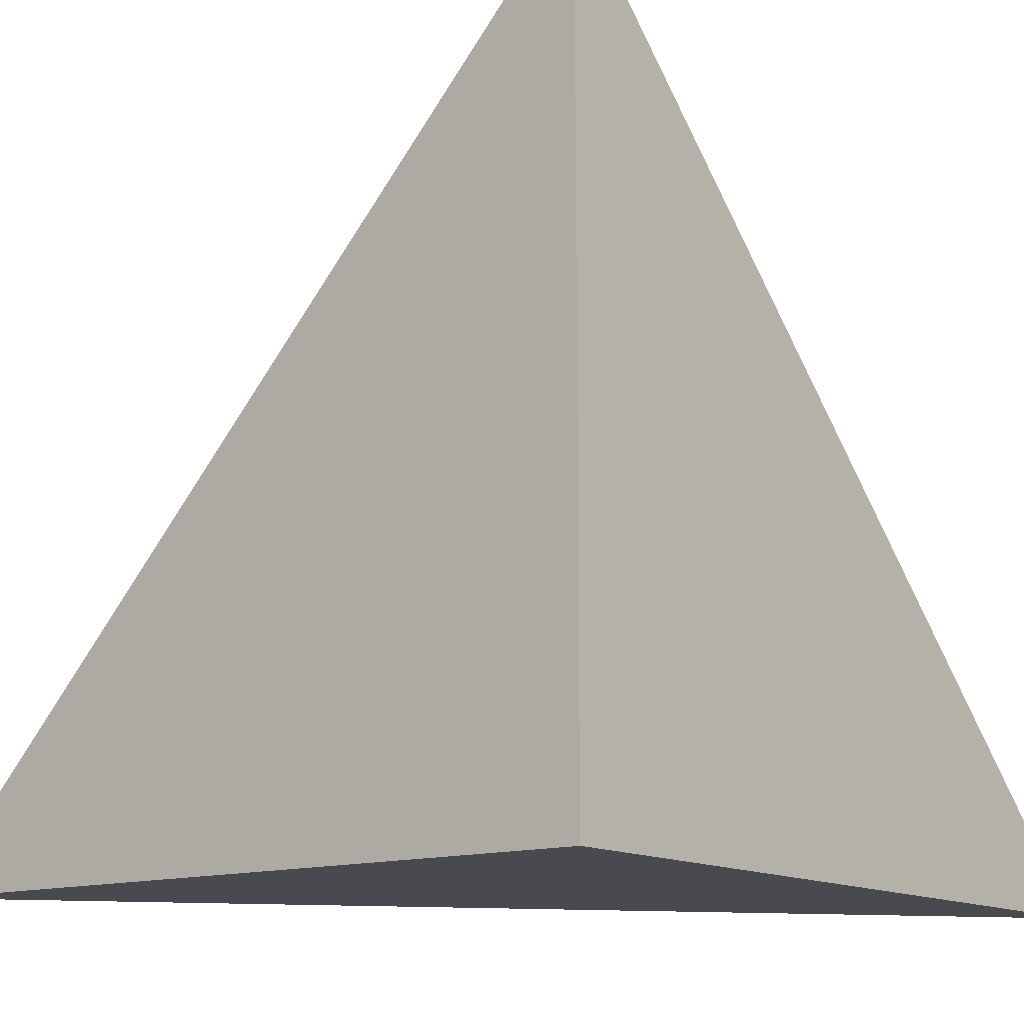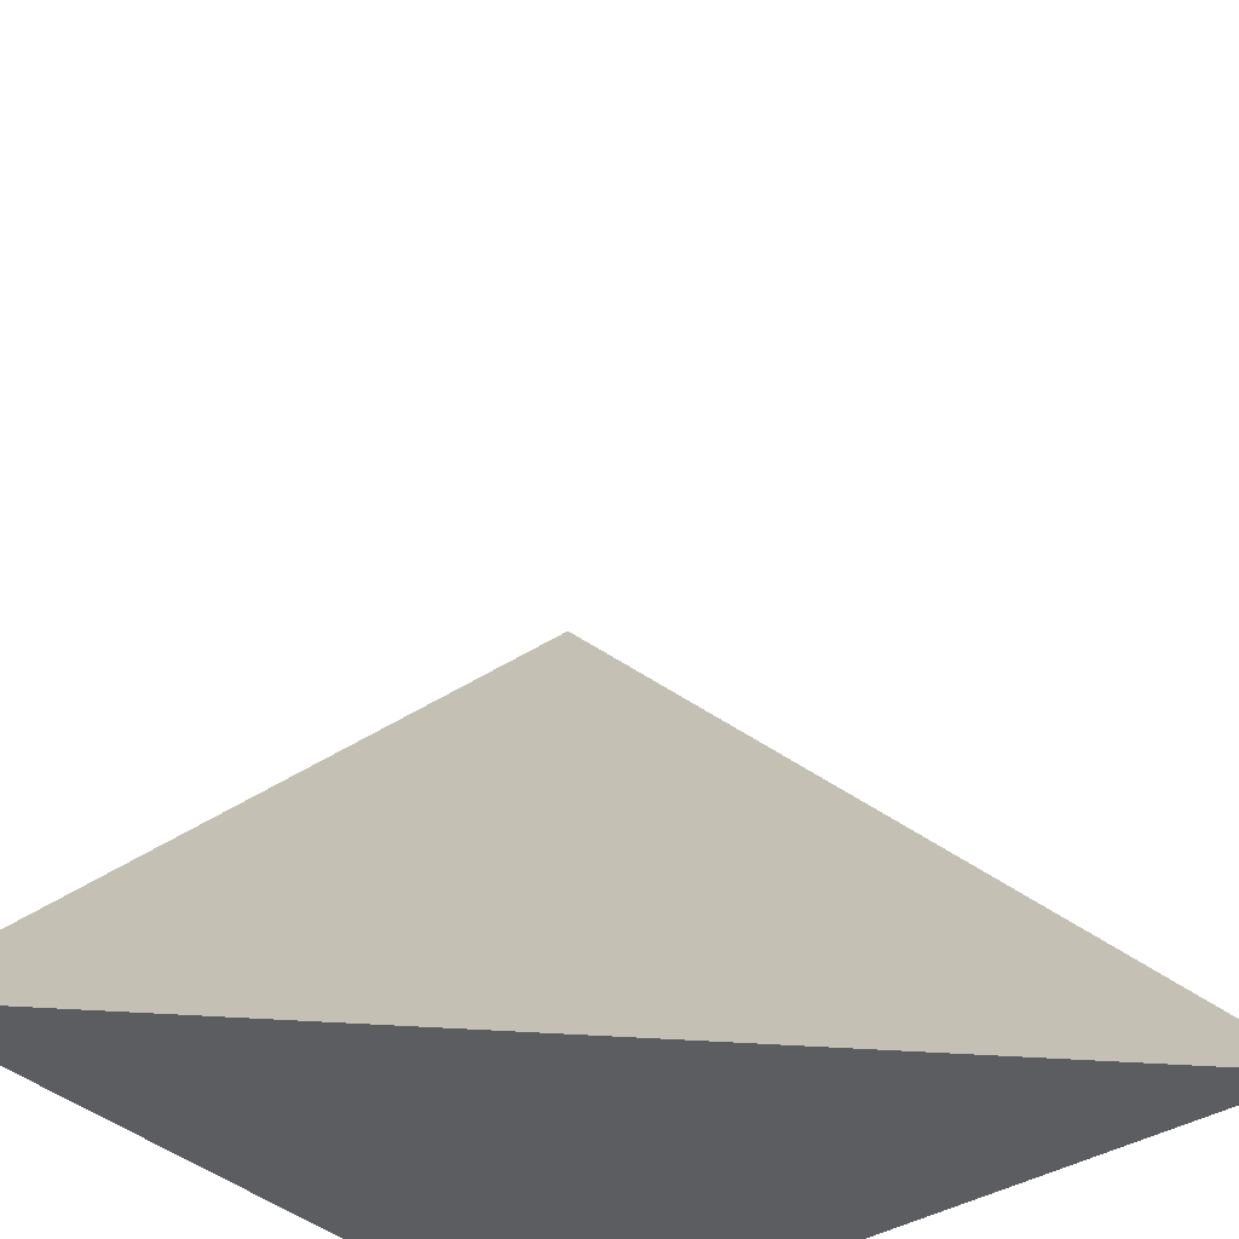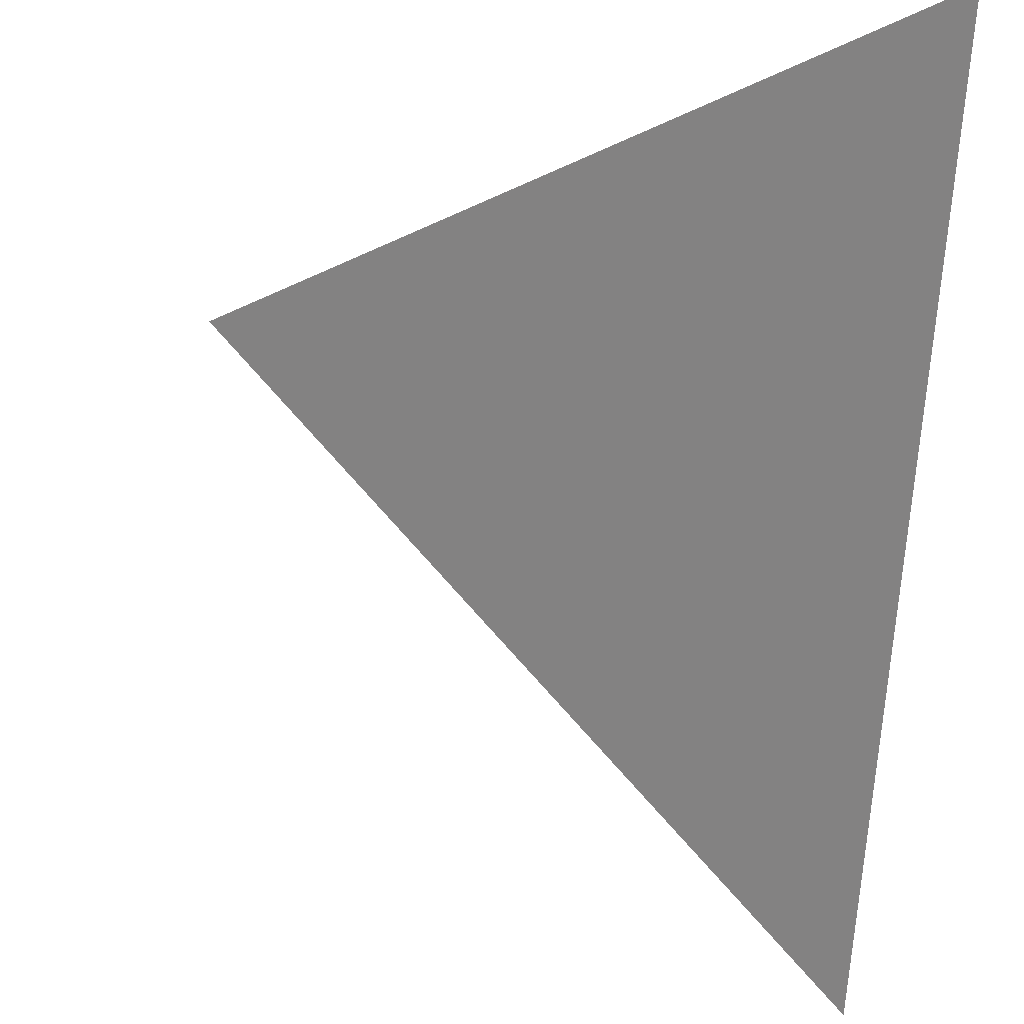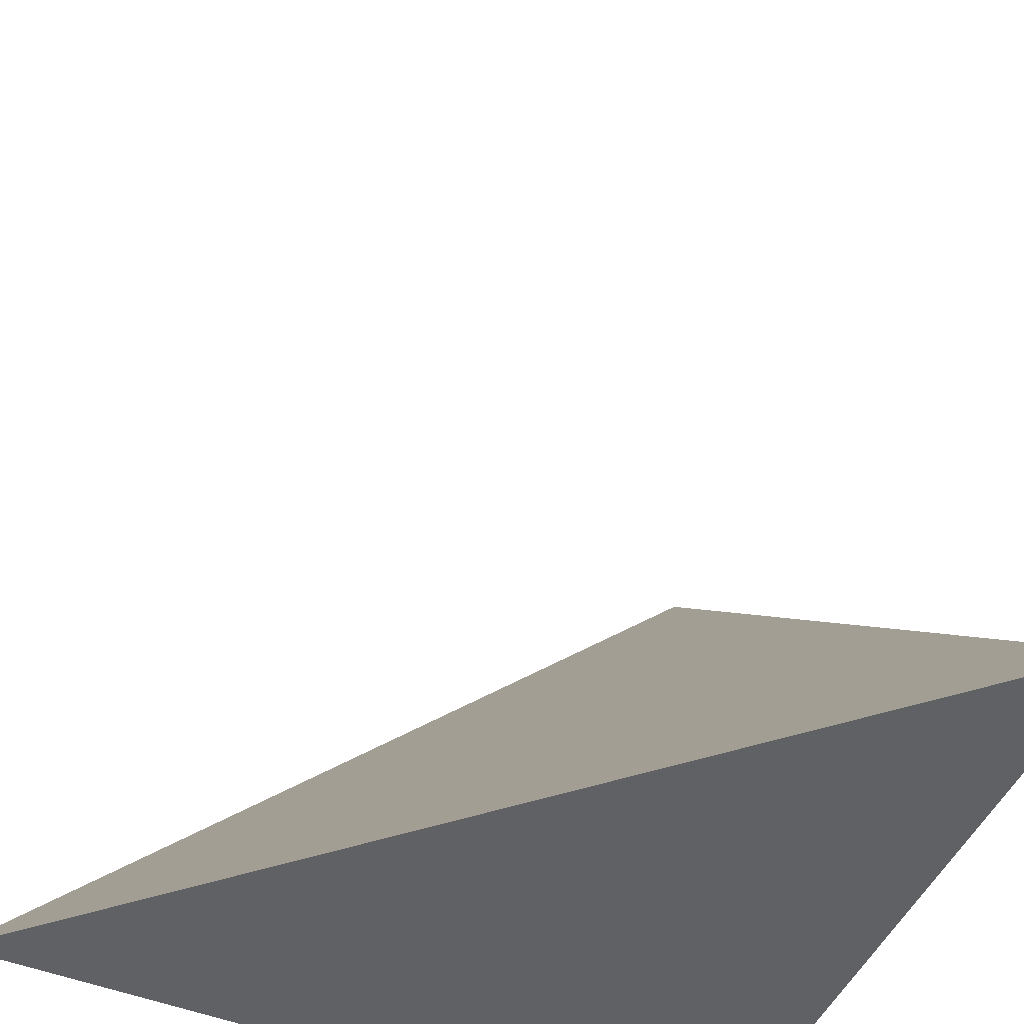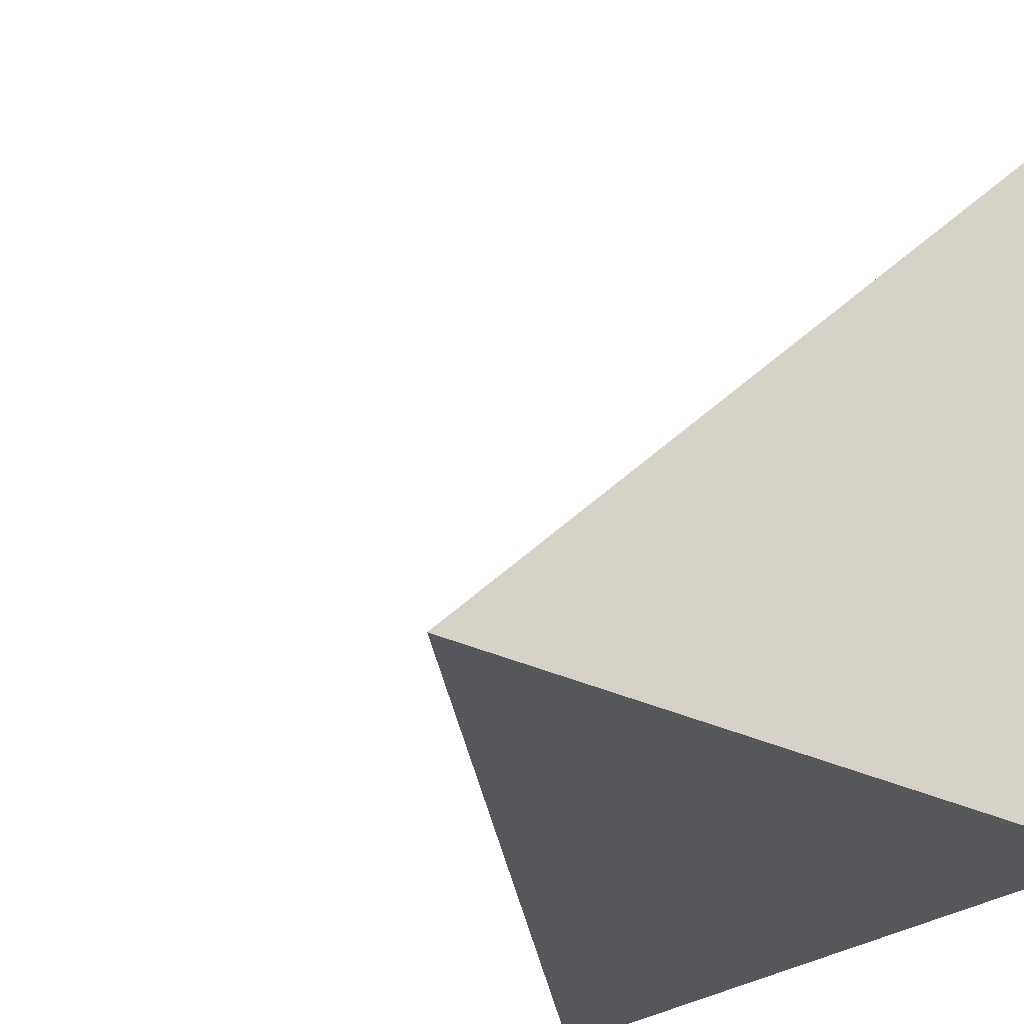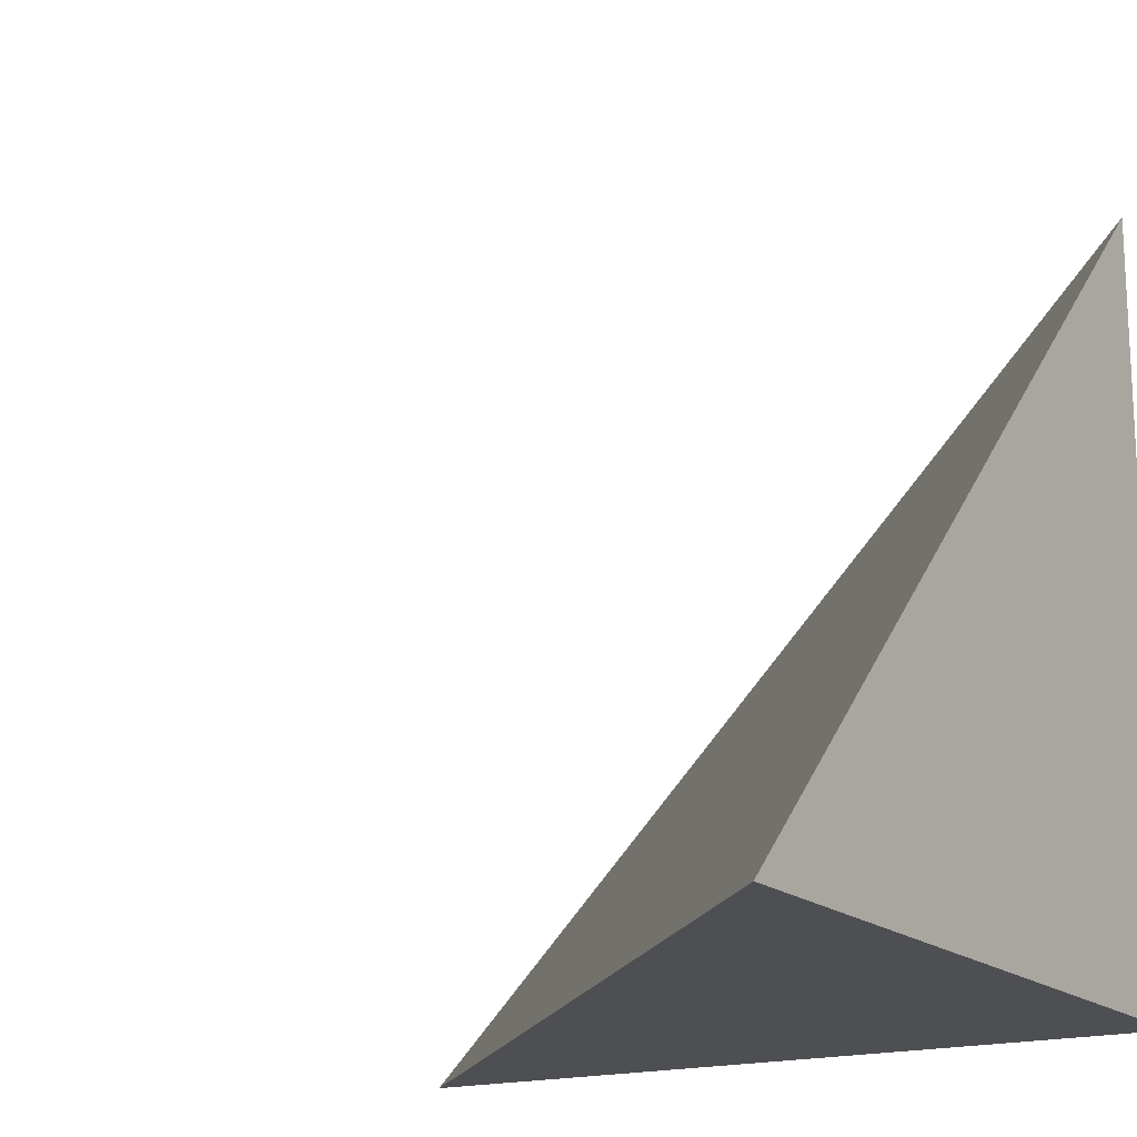
<metadata>
{"format":"obj","ext":"obj","renderer":"f3d","projection":"perspective","resolution":1024,"background":"white","views":[{"elev":-13.8,"azim":-51.0,"up":"+Z"},{"elev":-36.7,"azim":128.8,"up":"+Z"},{"elev":66.7,"azim":-175.2,"up":"+Z"},{"elev":-47.9,"azim":155.6,"up":"+Z"},{"elev":-27.2,"azim":141.5,"up":"+Y"},{"elev":-17.1,"azim":-148.3,"up":"+Z"}]}
</metadata>
<code>
v  0.9977  0  0.9977
v  1.997  0  0.9973
v  1.008  0.9772  1.008
v  0.9973  0  1.997
f 1 3 2
f 1 4 3
f 1 2 4
f 2 3 4

</code>
